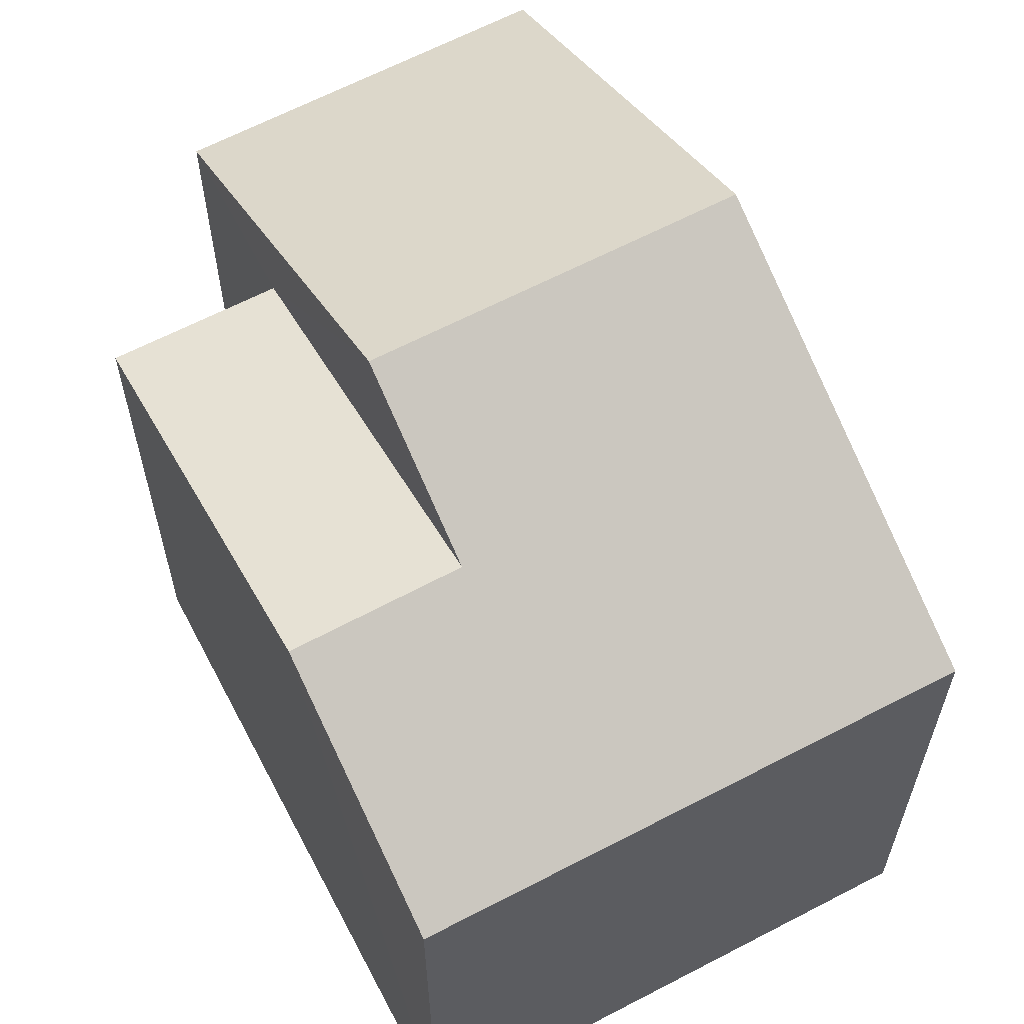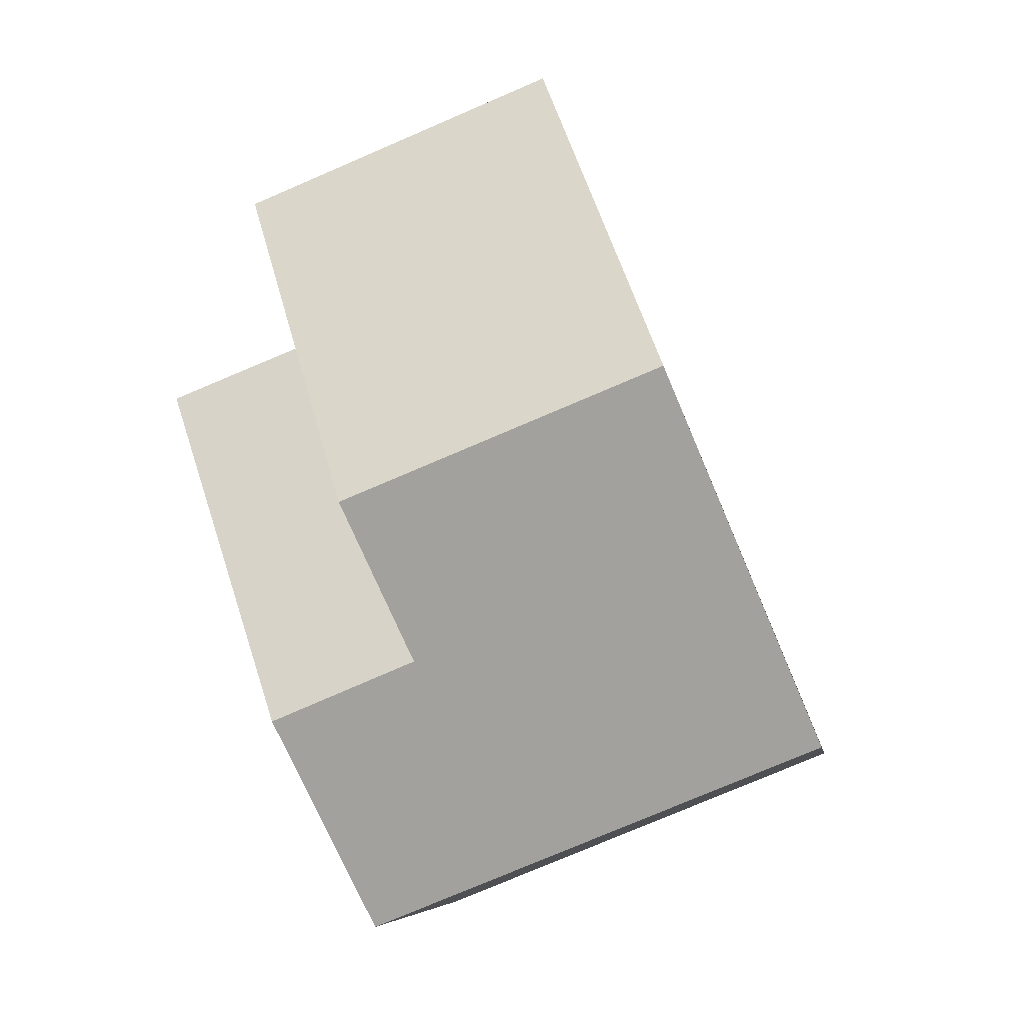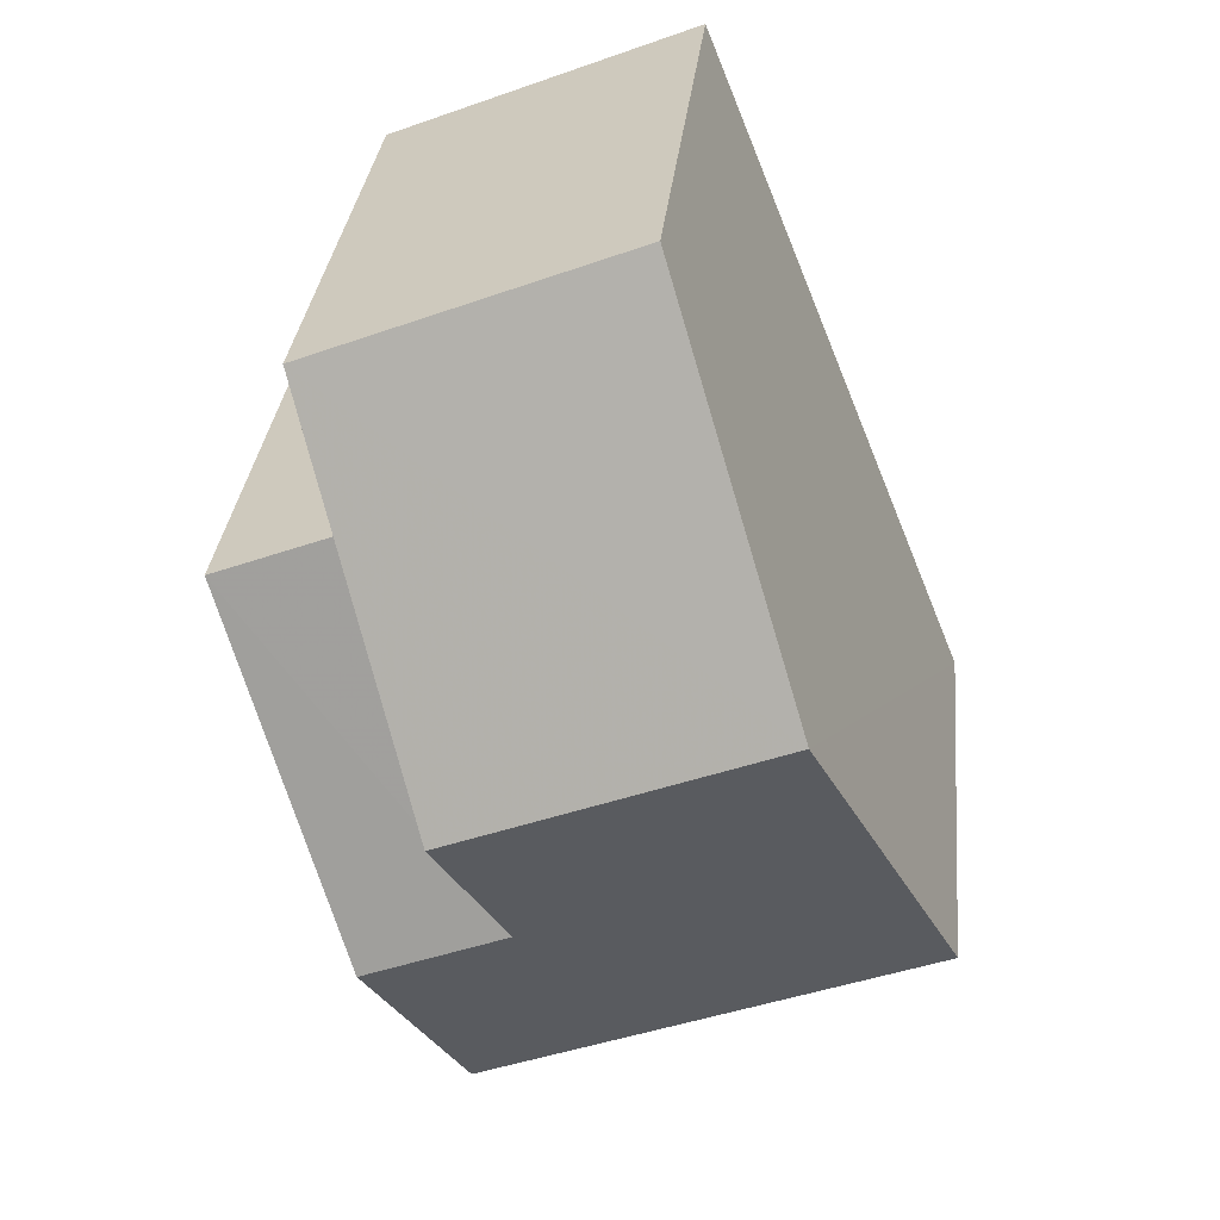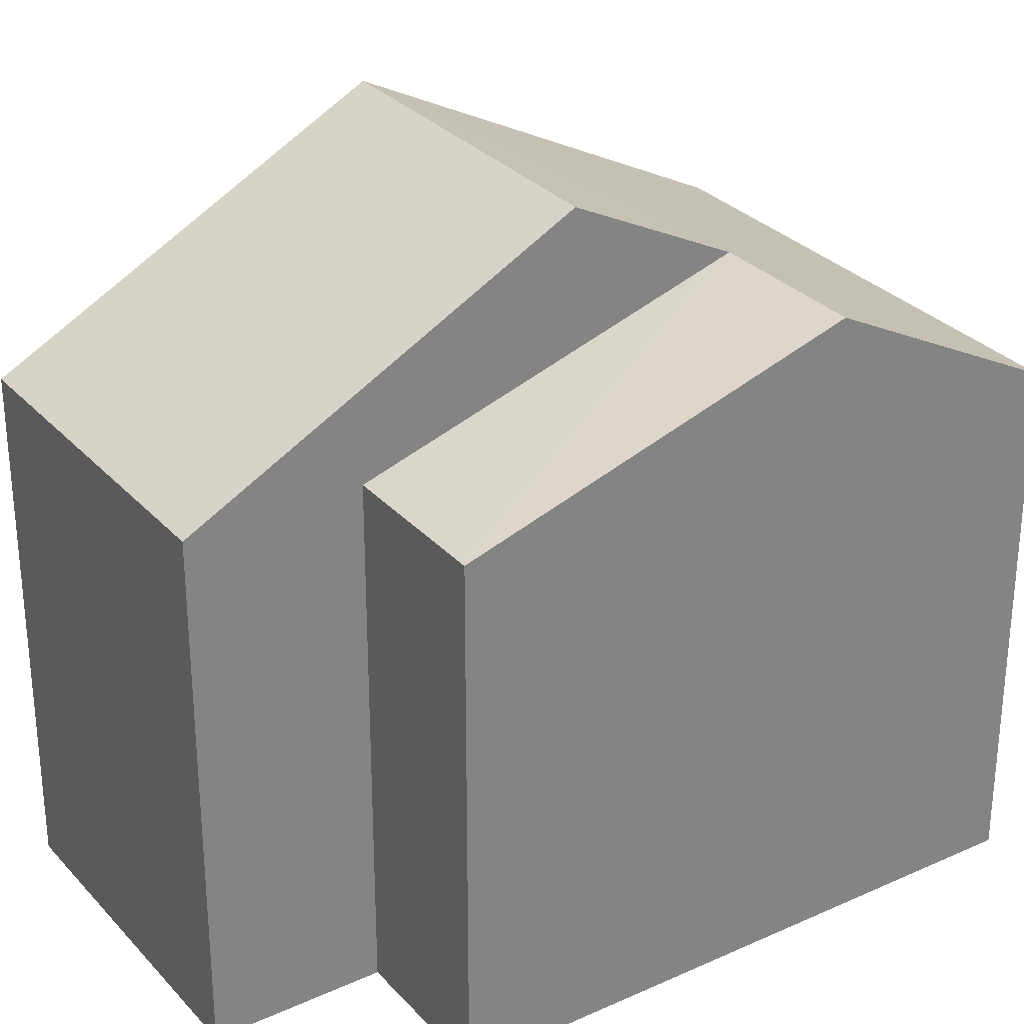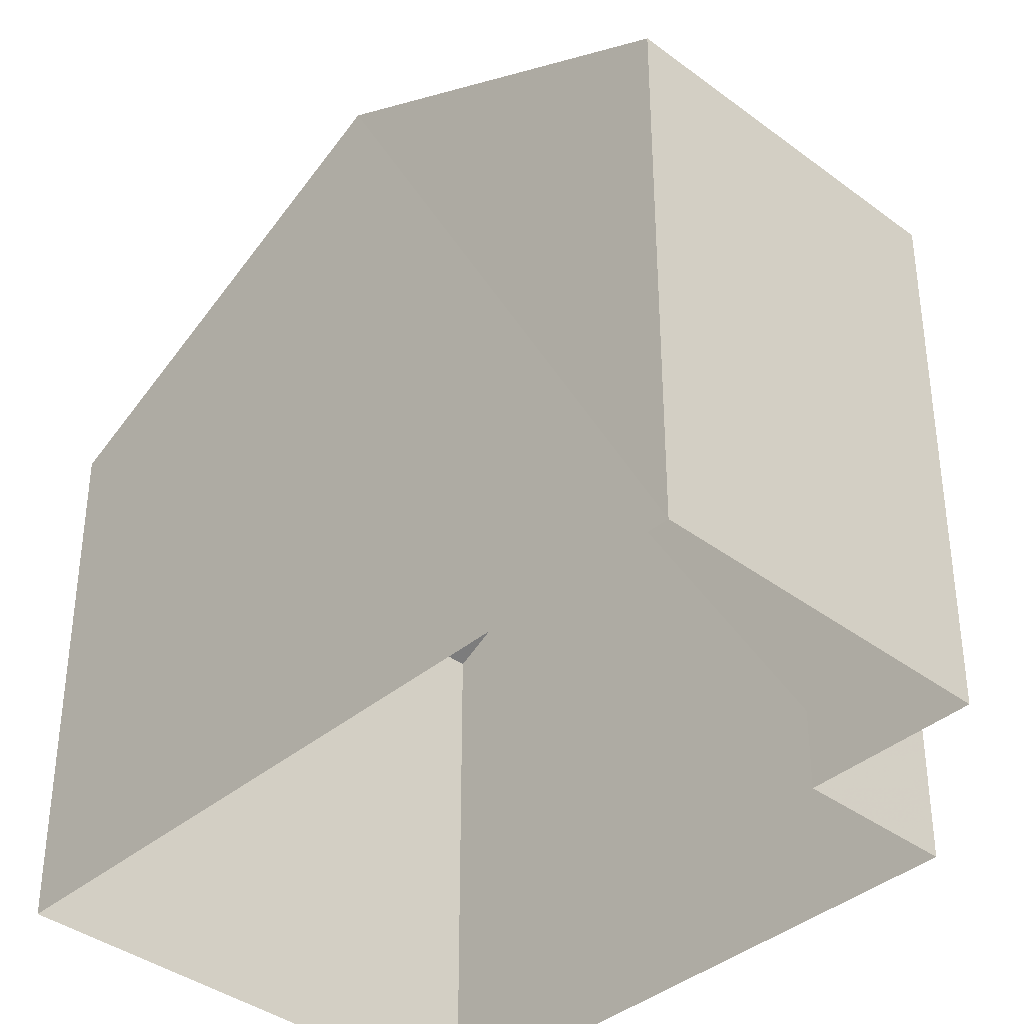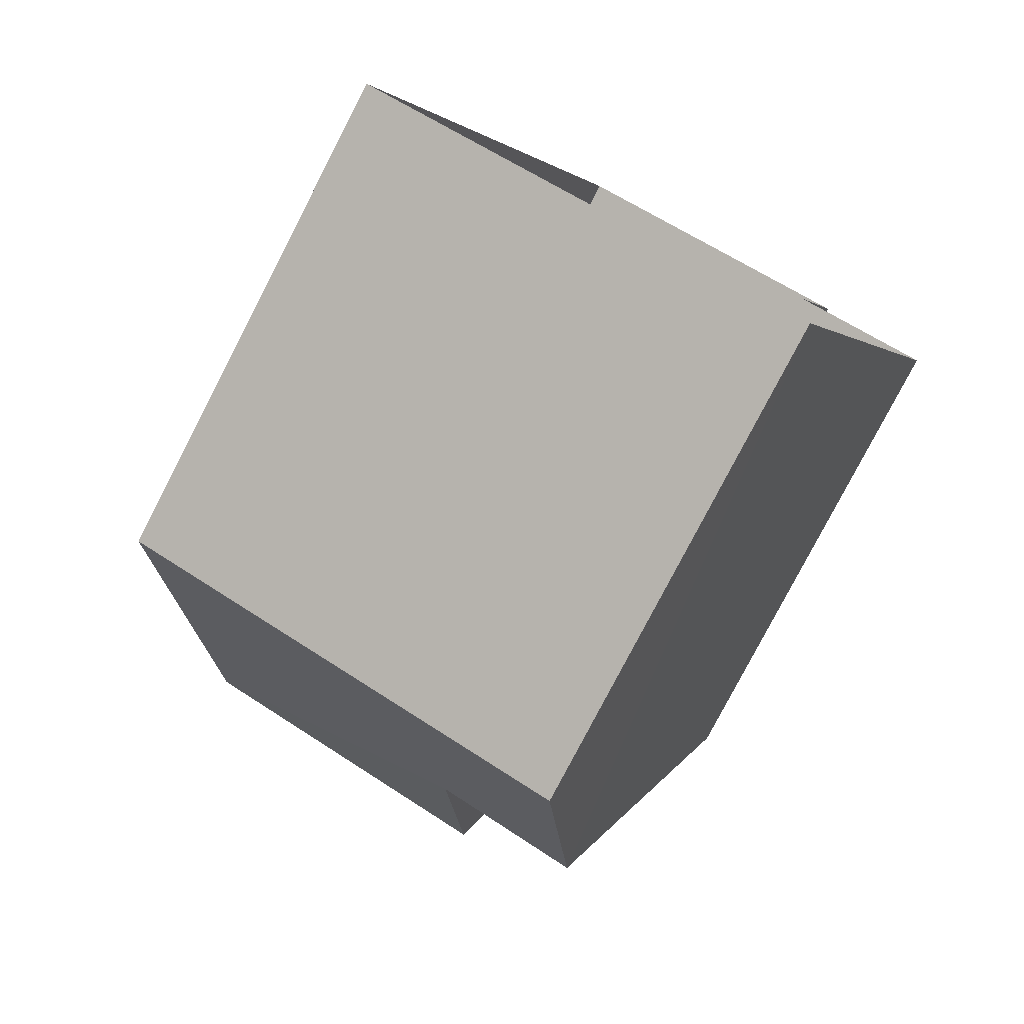
<metadata>
{"format":"obj","ext":"obj","renderer":"f3d","projection":"perspective","resolution":1024,"background":"white","views":[{"elev":63.5,"azim":-6.1,"up":"+Z"},{"elev":-6.6,"azim":8.0,"up":"+Y"},{"elev":31.8,"azim":5.8,"up":"+Y"},{"elev":29.8,"azim":-101.8,"up":"+Z"},{"elev":-38.4,"azim":158.4,"up":"+Z"},{"elev":-79.3,"azim":152.6,"up":"+Y"}]}
</metadata>
<code>
v -2.198e+05 -1.242e+05 24.89
v -2.198e+05 -1.242e+05 24.89
v -2.198e+05 -1.242e+05 24.89
v -2.198e+05 -1.242e+05 24.89
v -2.198e+05 -1.242e+05 24.89
v -2.198e+05 -1.242e+05 24.89
v -2.198e+05 -1.242e+05 32.94
v -2.198e+05 -1.242e+05 30.69
v -2.198e+05 -1.242e+05 30.69
v -2.198e+05 -1.242e+05 32.94
v -2.198e+05 -1.242e+05 32
v -2.198e+05 -1.242e+05 30.69
v -2.198e+05 -1.242e+05 32
v -2.198e+05 -1.242e+05 30.69
v -2.198e+05 -1.242e+05 30.69
v -2.198e+05 -1.242e+05 30.69
f 1 2 3
f 3 2 4
f 4 2 5
f 2 6 5
f 7 8 9
f 10 7 9
f 11 12 13
f 11 14 12
f 7 11 15
f 15 11 16
f 7 10 11
f 16 11 13
f 9 5 6
f 9 8 5
f 14 1 12
f 14 2 1
f 15 4 7
f 4 5 7
f 5 8 7
f 6 2 9
f 9 14 10
f 10 14 11
f 2 14 9
f 12 1 13
f 1 3 13
f 3 16 13
f 16 3 4
f 15 16 4

</code>
